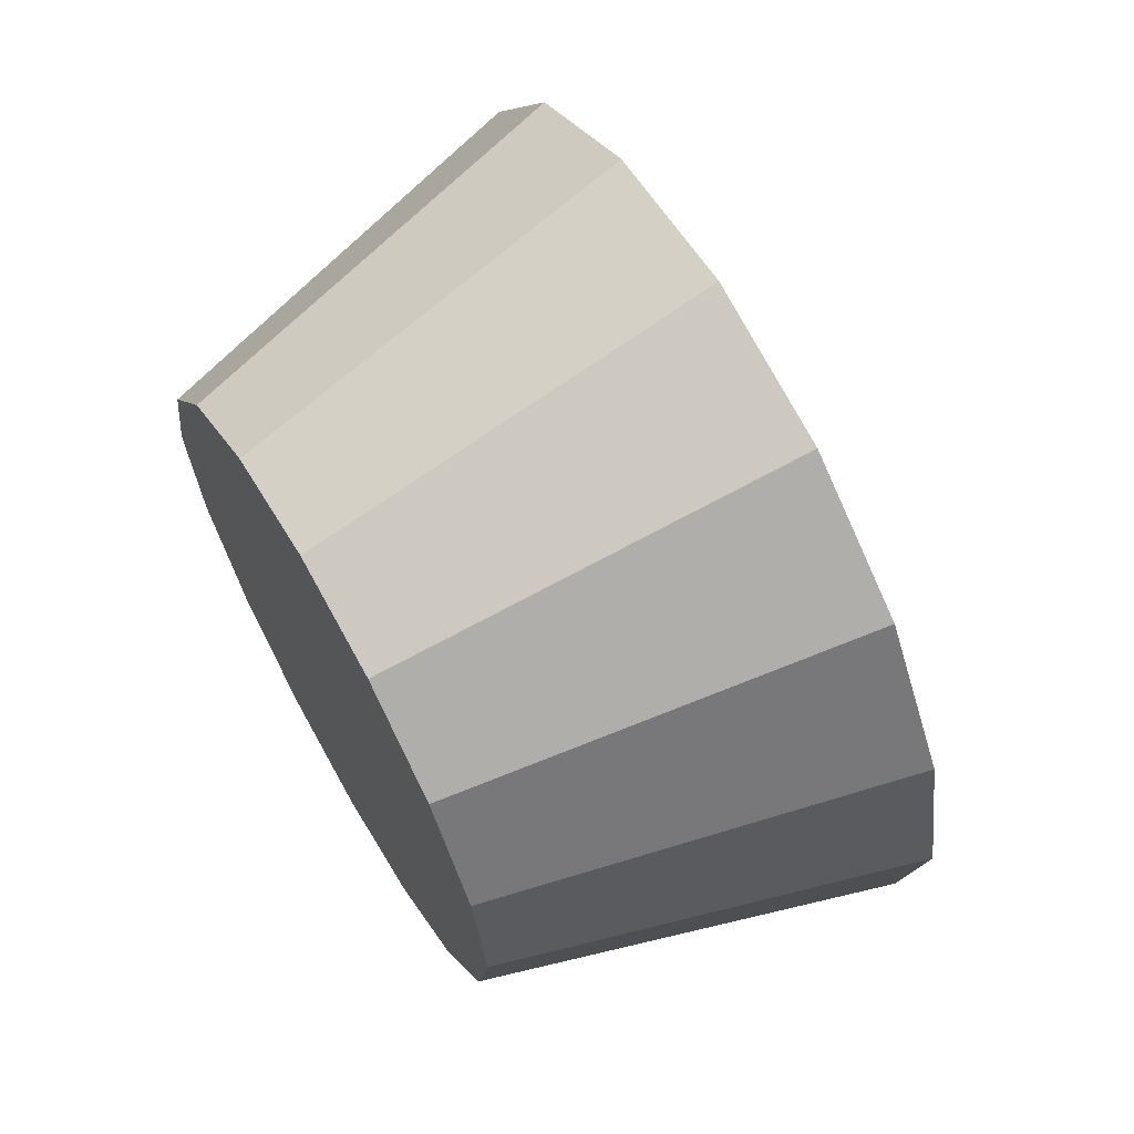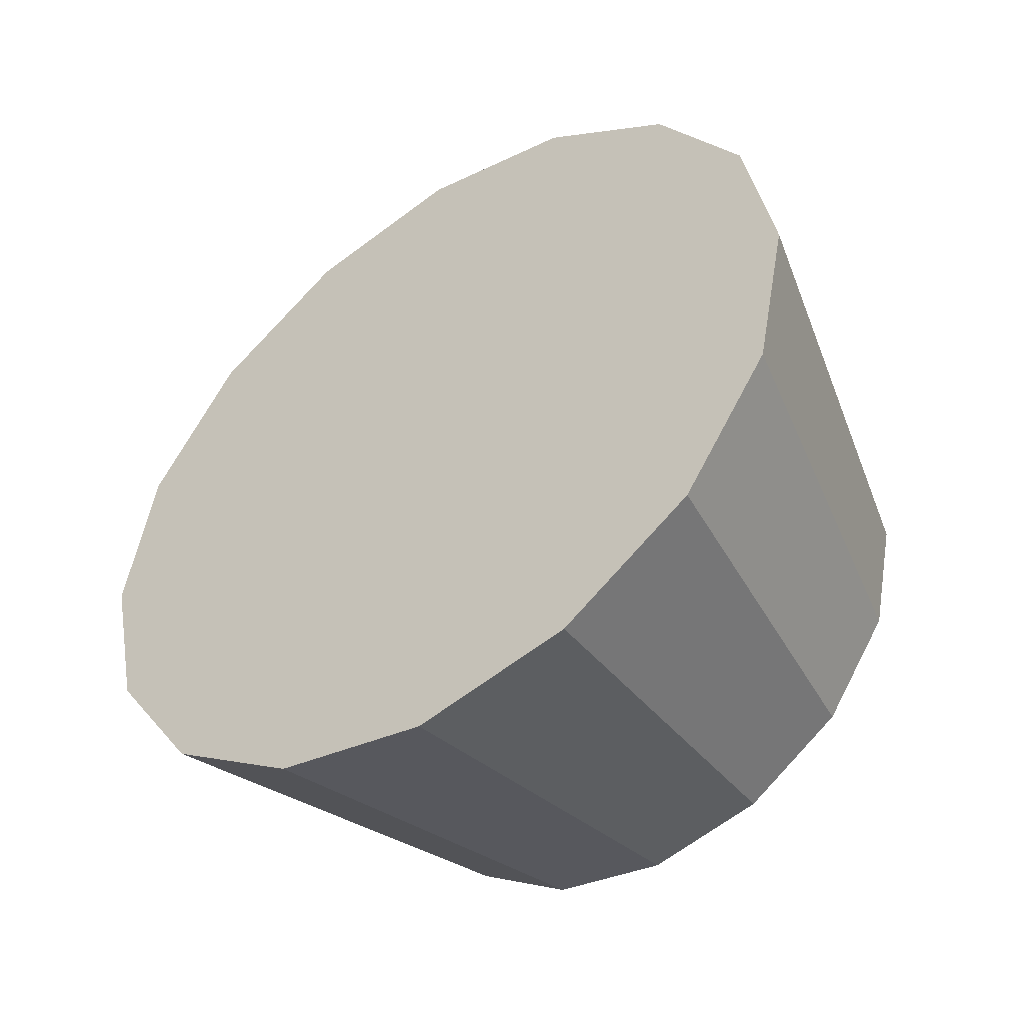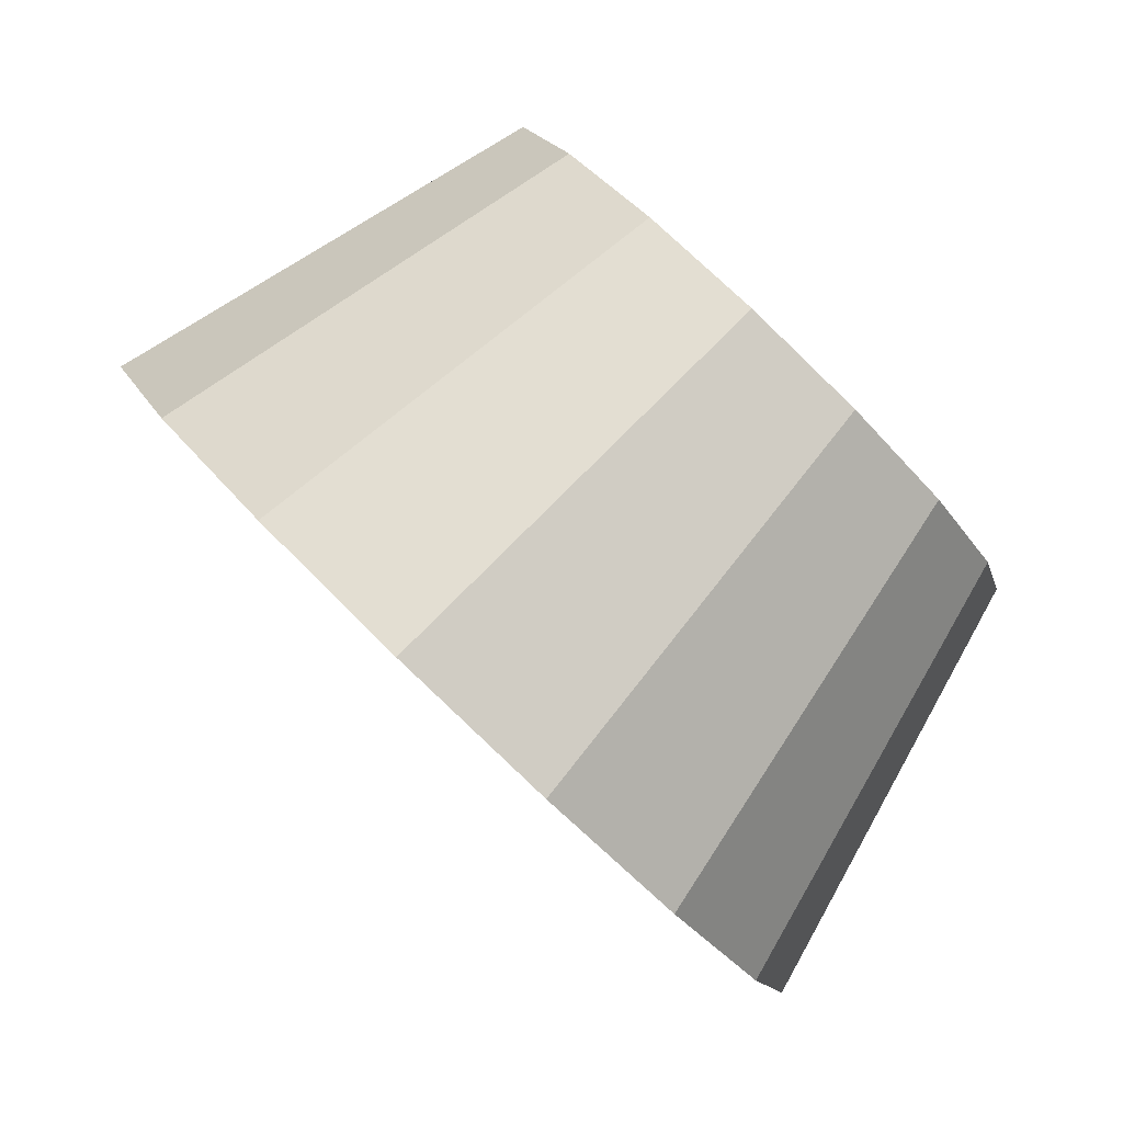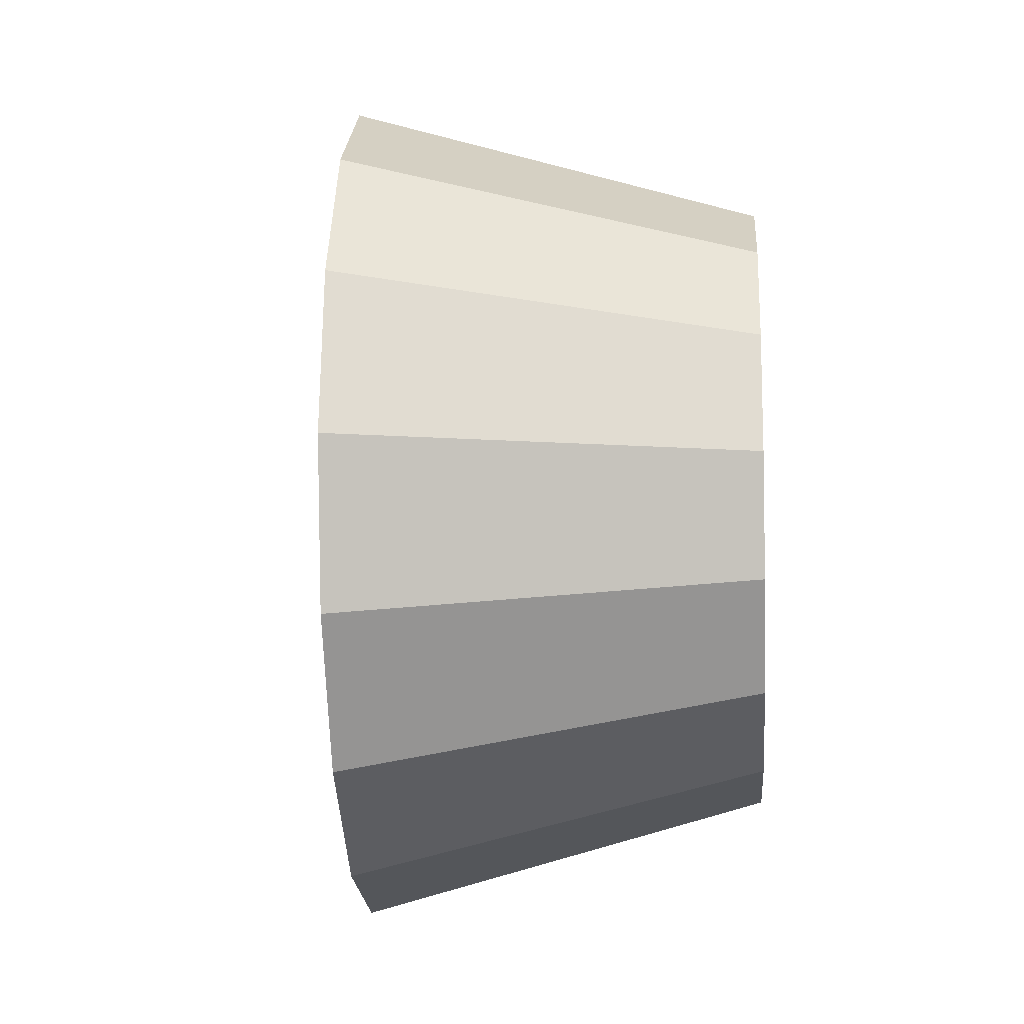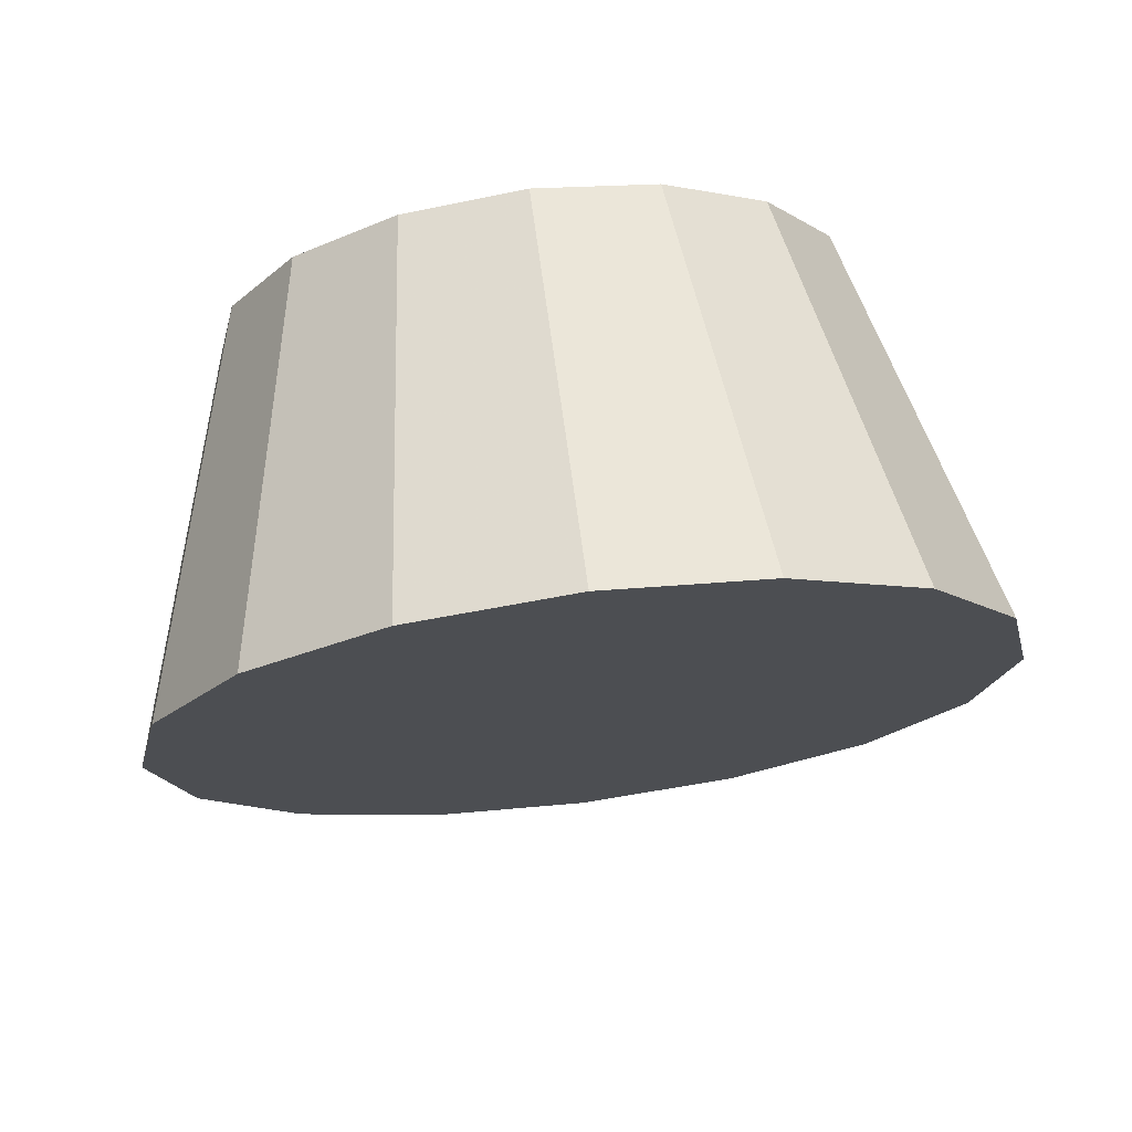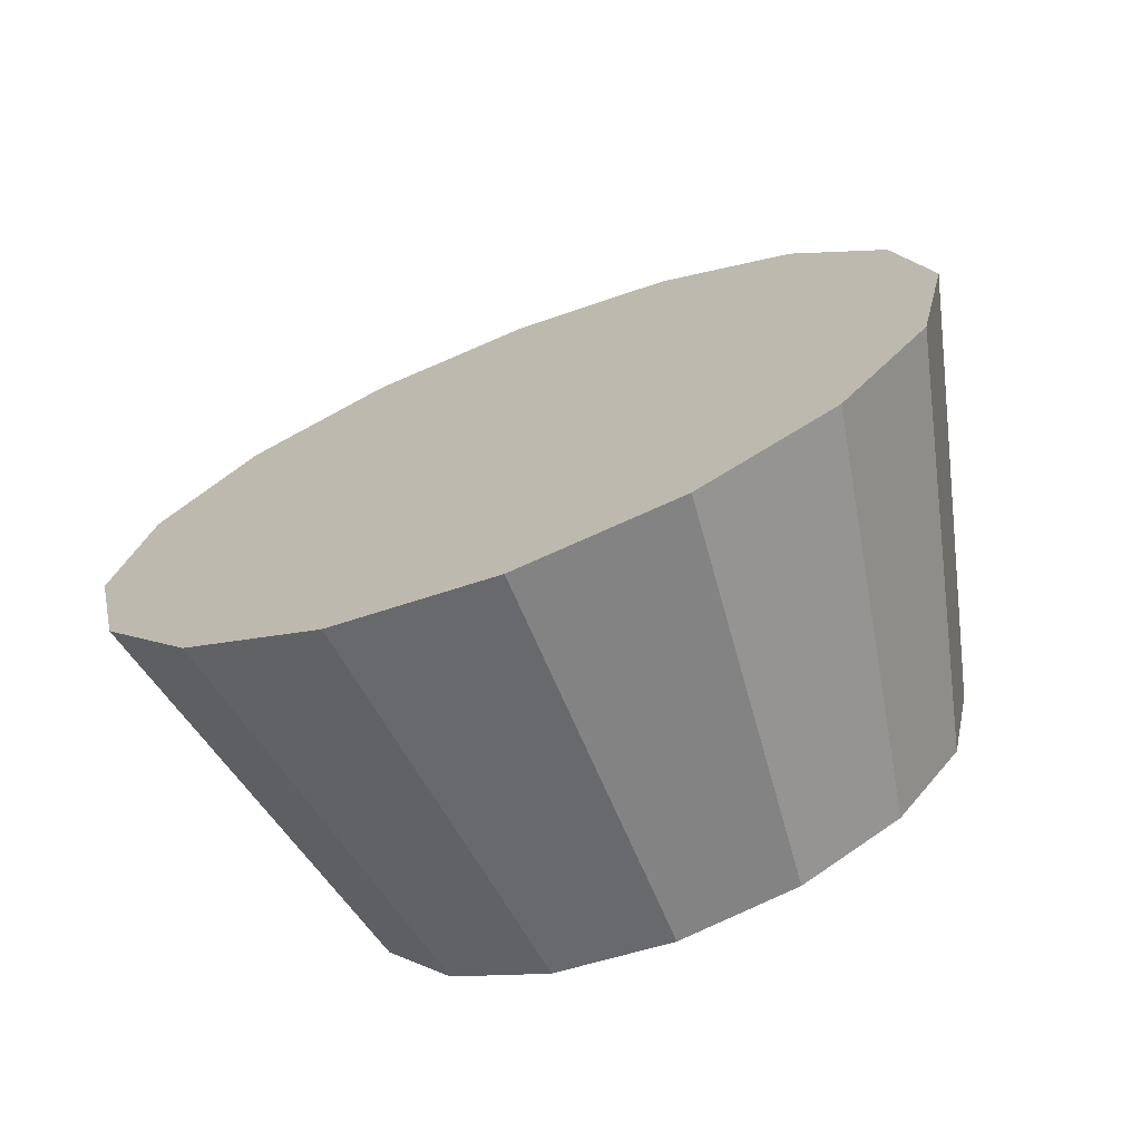
<metadata>
{"format":"obj","ext":"obj","renderer":"f3d","projection":"perspective","resolution":1024,"background":"white","views":[{"elev":65.8,"azim":-164.7,"up":"+Z"},{"elev":-47.7,"azim":-9.6,"up":"+Z"},{"elev":11.6,"azim":-12.2,"up":"+Y"},{"elev":-10.1,"azim":49.1,"up":"+Z"},{"elev":73.6,"azim":-52.2,"up":"+Z"},{"elev":-71.7,"azim":-23.8,"up":"+Z"}]}
</metadata>
<code>
v 4.739 1.614 -1.59
v 4.73 1.623 -1.581
v 4.719 1.634 -1.578
v 4.708 1.645 -1.581
v 4.699 1.654 -1.59
v 4.693 1.66 -1.603
v 4.69 1.662 -1.618
v 4.693 1.66 -1.634
v 4.699 1.654 -1.647
v 4.708 1.645 -1.655
v 4.719 1.634 -1.658
v 4.73 1.623 -1.655
v 4.739 1.614 -1.647
v 4.745 1.608 -1.634
v 4.747 1.606 -1.618
v 4.745 1.608 -1.603
v 4.719 1.634 -1.618
v 4.719 1.634 -1.618
v 4.719 1.634 -1.618
v 4.719 1.634 -1.618
v 4.719 1.634 -1.618
v 4.719 1.634 -1.618
v 4.719 1.634 -1.618
v 4.719 1.634 -1.618
v 4.719 1.634 -1.618
v 4.719 1.634 -1.618
v 4.719 1.634 -1.618
v 4.719 1.634 -1.618
v 4.719 1.634 -1.618
v 4.719 1.634 -1.618
v 4.719 1.634 -1.618
v 4.719 1.634 -1.618
v 4.709 1.57 -1.58
v 4.696 1.582 -1.568
v 4.682 1.597 -1.564
v 4.667 1.612 -1.568
v 4.654 1.624 -1.58
v 4.646 1.633 -1.597
v 4.643 1.636 -1.618
v 4.646 1.633 -1.639
v 4.654 1.624 -1.657
v 4.667 1.612 -1.669
v 4.682 1.597 -1.673
v 4.696 1.582 -1.669
v 4.709 1.57 -1.657
v 4.717 1.561 -1.639
v 4.72 1.558 -1.618
v 4.717 1.561 -1.597
v 4.682 1.597 -1.618
v 4.682 1.597 -1.618
v 4.682 1.597 -1.618
v 4.682 1.597 -1.618
v 4.682 1.597 -1.618
v 4.682 1.597 -1.618
v 4.682 1.597 -1.618
v 4.682 1.597 -1.618
v 4.682 1.597 -1.618
v 4.682 1.597 -1.618
v 4.682 1.597 -1.618
v 4.682 1.597 -1.618
v 4.682 1.597 -1.618
v 4.682 1.597 -1.618
v 4.682 1.597 -1.618
v 4.682 1.597 -1.618
f 33 34 49
f 49 34 50
f 34 35 50
f 50 35 51
f 35 36 51
f 51 36 52
f 36 37 52
f 52 37 53
f 37 38 53
f 53 38 54
f 38 39 54
f 54 39 55
f 39 40 55
f 55 40 56
f 40 41 56
f 56 41 57
f 41 42 57
f 57 42 58
f 42 43 58
f 58 43 59
f 43 44 59
f 59 44 60
f 44 45 60
f 60 45 61
f 45 46 61
f 61 46 62
f 46 47 62
f 62 47 63
f 47 48 63
f 63 48 64
f 48 33 64
f 64 33 49
f 2 1 17
f 2 17 18
f 3 2 18
f 3 18 19
f 4 3 19
f 4 19 20
f 5 4 20
f 5 20 21
f 6 5 21
f 6 21 22
f 7 6 22
f 7 22 23
f 8 7 23
f 8 23 24
f 9 8 24
f 9 24 25
f 10 9 25
f 10 25 26
f 11 10 26
f 11 26 27
f 12 11 27
f 12 27 28
f 13 12 28
f 13 28 29
f 14 13 29
f 14 29 30
f 15 14 30
f 15 30 31
f 16 15 31
f 16 31 32
f 1 16 32
f 1 32 17
f 49 50 17
f 17 50 18
f 50 51 18
f 18 51 19
f 51 52 19
f 19 52 20
f 52 53 20
f 20 53 21
f 53 54 21
f 21 54 22
f 54 55 22
f 22 55 23
f 55 56 23
f 23 56 24
f 56 57 24
f 24 57 25
f 57 58 25
f 25 58 26
f 58 59 26
f 26 59 27
f 59 60 27
f 27 60 28
f 60 61 28
f 28 61 29
f 61 62 29
f 29 62 30
f 62 63 30
f 30 63 31
f 63 64 31
f 31 64 32
f 64 49 32
f 32 49 17
f 1 2 33
f 33 2 34
f 2 3 34
f 34 3 35
f 3 4 35
f 35 4 36
f 4 5 36
f 36 5 37
f 5 6 37
f 37 6 38
f 6 7 38
f 38 7 39
f 7 8 39
f 39 8 40
f 8 9 40
f 40 9 41
f 9 10 41
f 41 10 42
f 10 11 42
f 42 11 43
f 11 12 43
f 43 12 44
f 12 13 44
f 44 13 45
f 13 14 45
f 45 14 46
f 14 15 46
f 46 15 47
f 15 16 47
f 47 16 48
f 16 1 48
f 48 1 33

</code>
